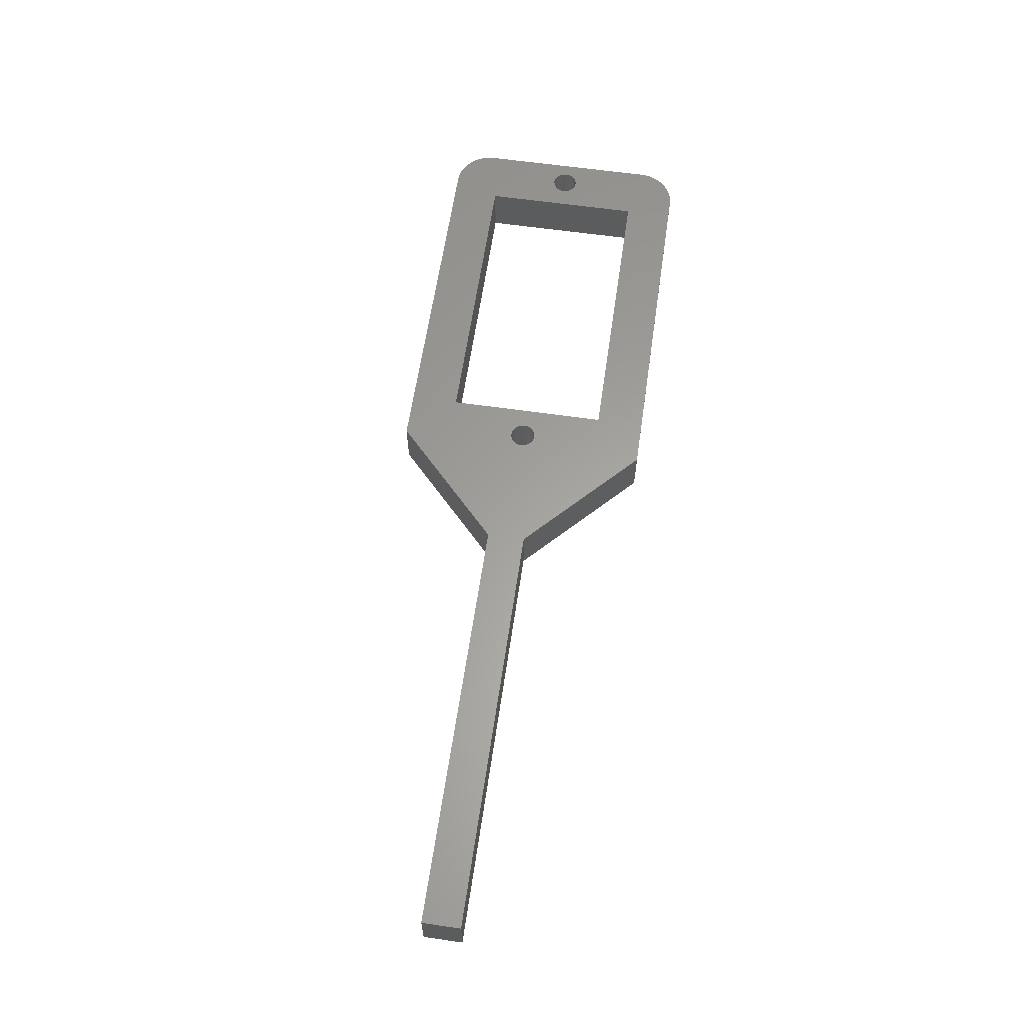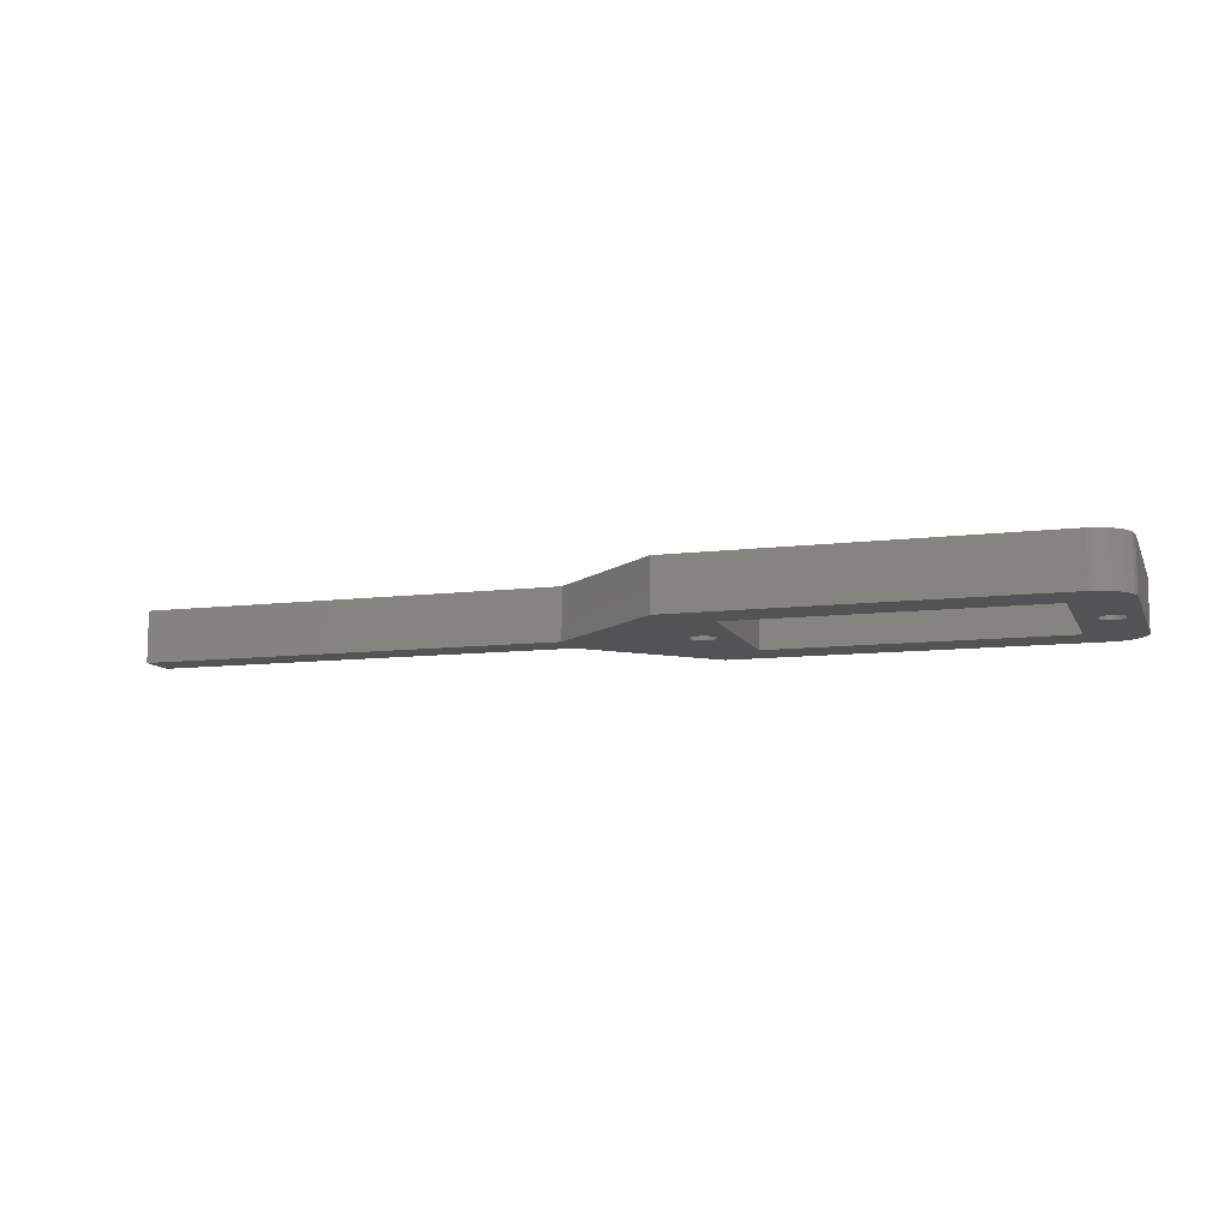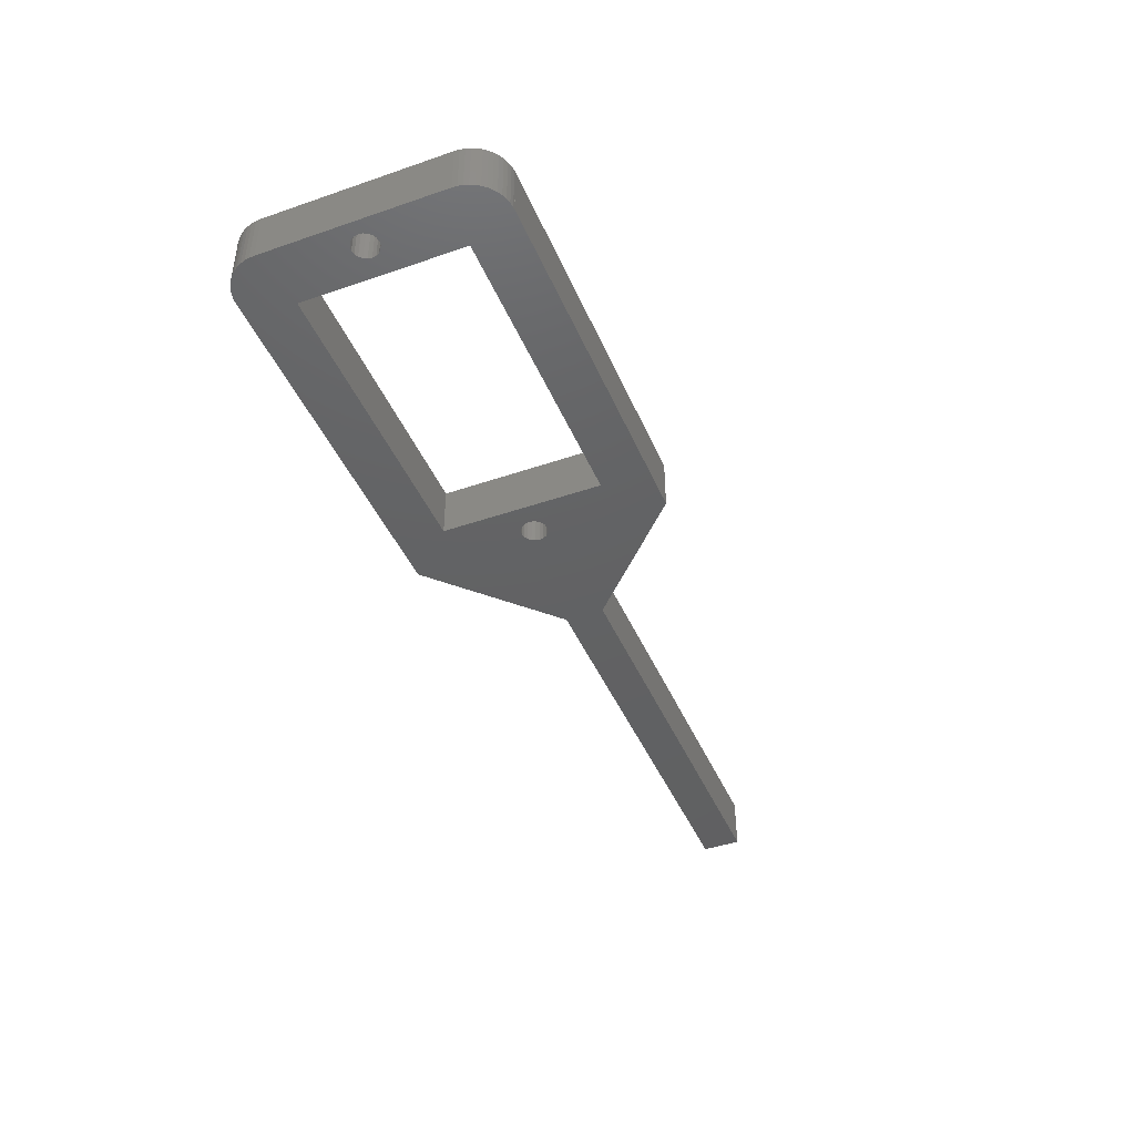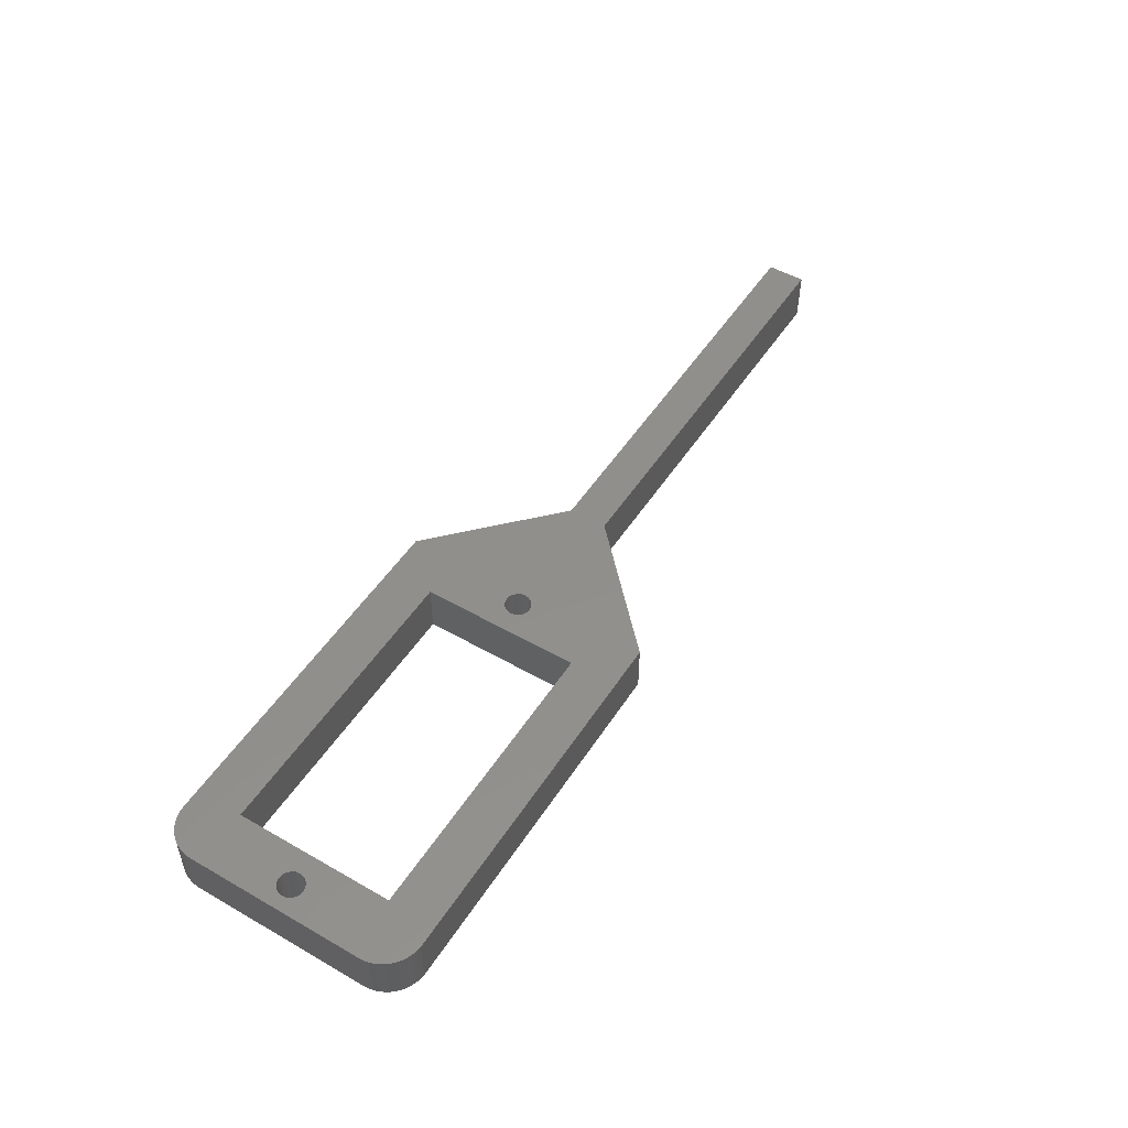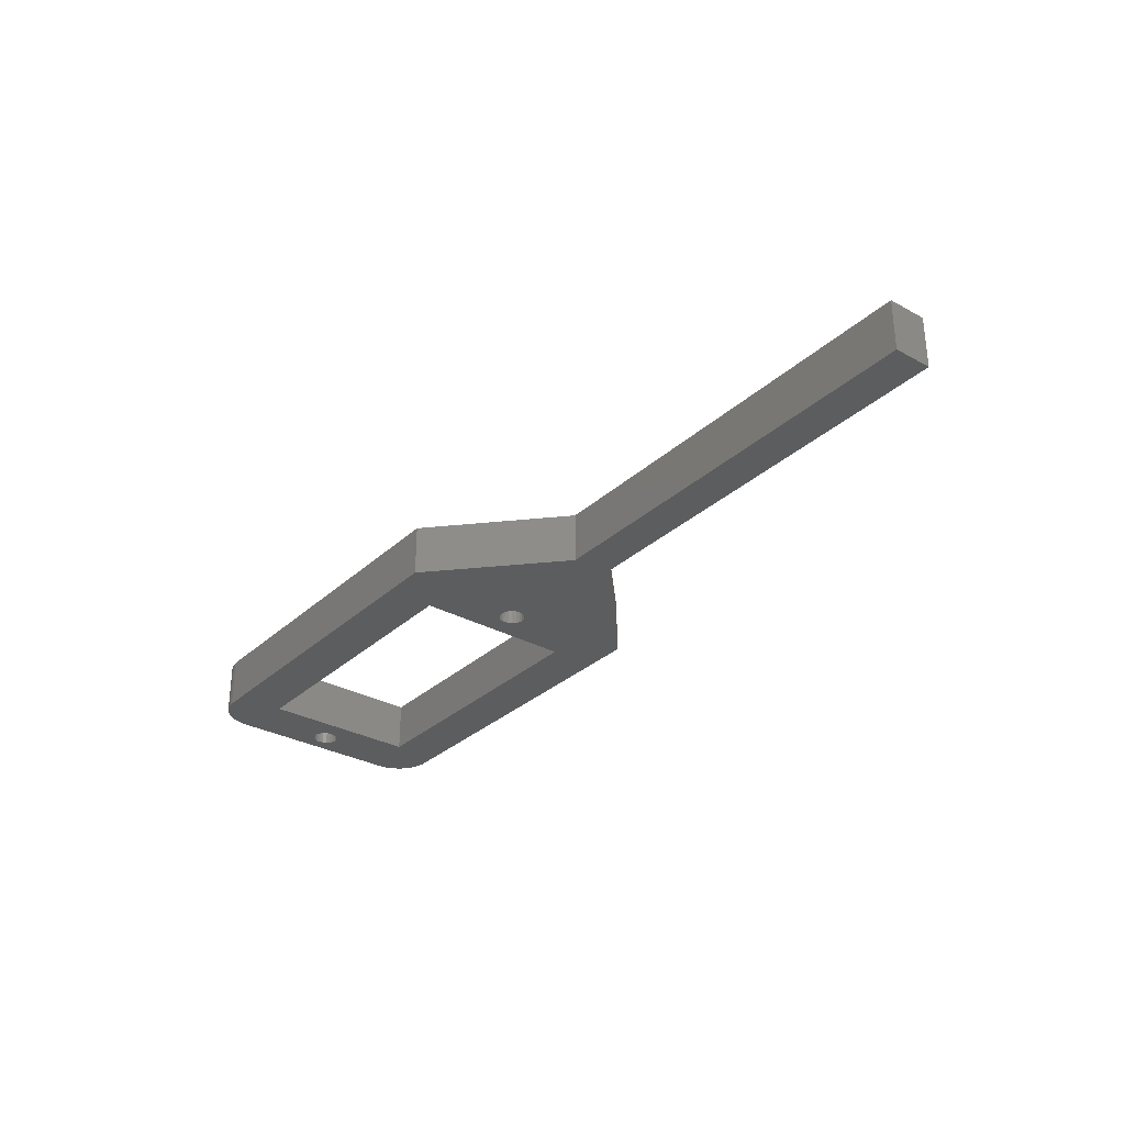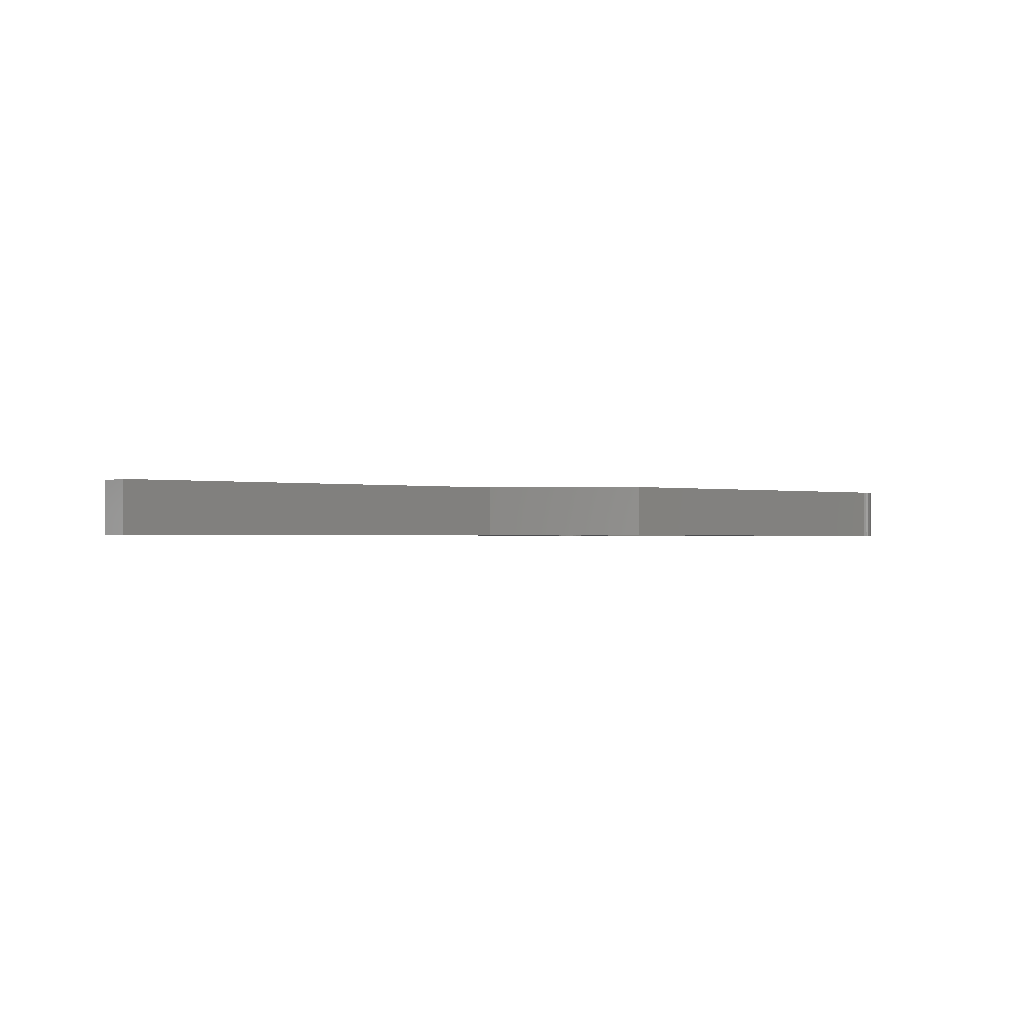
<metadata>
{"format":"stl","ext":"stl","renderer":"f3d","projection":"perspective","resolution":1024,"background":"white","views":[{"elev":61.4,"azim":98.3,"up":"+Z"},{"elev":-10.2,"azim":-162.8,"up":"+Z"},{"elev":-43.7,"azim":-67.9,"up":"+Z"},{"elev":51.0,"azim":-58.0,"up":"+Z"},{"elev":-31.0,"azim":52.0,"up":"+Z"},{"elev":-0.9,"azim":142.1,"up":"+Z"}]}
</metadata>
<code>
# stl→obj: 160 verts, 328 faces
v -33 7 0
v -32.98 7.376 4
v -32.98 7.376 0
v -33 7 4
v -30 9.994 0
v -30.19 9.994 4
v -30 9.994 4
v -30.19 9.994 0
v -31.91 9.312 0
v -32.19 9.054 4
v -31.91 9.312 4
v -32.19 9.054 0
v -30.93 9.853 0
v -31.28 9.714 4
v -30.93 9.853 4
v -31.28 9.714 0
v -32.79 8.104 0
v -32.63 8.445 4
v -32.63 8.445 0
v -32.79 8.104 4
v -32.91 7.746 0
v -32.91 7.746 4
v -30.56 9.947 0
v -30.56 9.947 4
v -32.43 8.763 4
v -32.43 8.763 0
v -30.19 -0.5878 4
v -28.5 -6.25 4
v -30.05 -0.309 4
v -30.41 -0.809 4
v -30.69 -0.9511 4
v -32.98 -7.376 4
v -33 -7 4
v -30.56 -9.947 4
v -30 -9.994 4
v -31 -1 4
v -30.19 -9.994 4
v -30.93 -9.853 4
v -31.31 -0.9511 4
v -31.59 -0.809 4
v -31.28 -9.714 4
v -31.81 -0.5878 4
v -31.61 -9.533 4
v -31.95 -0.309 4
v -32 0 4
v -31.95 0.309 4
v -31.91 -9.312 4
v -32.19 -9.054 4
v -32.43 -8.763 4
v -32.63 -8.445 4
v -32.79 -8.104 4
v -32.91 -7.746 4
v -28.5 6.25 4
v -30.05 0.309 4
v -30 0 4
v -30.19 0.5878 4
v -30.41 0.809 4
v -30.69 0.9511 4
v -31.61 9.533 4
v -31 1 4
v -31.31 0.9511 4
v -31.59 0.809 4
v -31.81 0.5878 4
v 7 1.5 4
v -2.049 0.309 4
v -2 0 4
v -2.191 0.5878 4
v -2.412 0.809 4
v -2 10 4
v -2.691 0.9511 4
v -5.5 6.25 4
v -3 1 4
v -3.309 0.9511 4
v -3.588 0.809 4
v -3.809 0.5878 4
v -3.951 0.309 4
v -4 0 4
v -30 10 4
v 40 -1.5 4
v 40 1.5 4
v 7 -1.5 4
v -2.049 -0.309 4
v -2.191 -0.5878 4
v -2.412 -0.809 4
v -2 -10 4
v -2.691 -0.9511 4
v -5.5 -6.25 4
v -3 -1 4
v -3.309 -0.9511 4
v -3.588 -0.809 4
v -3.809 -0.5878 4
v -3.951 -0.309 4
v -30 -10 4
v -31.61 9.533 0
v -30.19 0.5878 0
v -28.5 6.25 0
v -30.05 0.309 0
v -30.41 0.809 0
v -30.69 0.9511 0
v -31 1 0
v -31.31 0.9511 0
v -31.59 0.809 0
v -31.81 0.5878 0
v -31.95 0.309 0
v -32 0 0
v -31.95 -0.309 0
v -33 -7 0
v -32.19 -9.054 0
v -32.43 -8.763 0
v -32.63 -8.445 0
v -32.79 -8.104 0
v -32.91 -7.746 0
v -32.98 -7.376 0
v -28.5 -6.25 0
v -30.05 -0.309 0
v -30 0 0
v -30.56 -9.947 0
v -30 -9.994 0
v -30.19 -9.994 0
v -30.19 -0.5878 0
v -30.41 -0.809 0
v -30.93 -9.853 0
v -30.69 -0.9511 0
v -31.28 -9.714 0
v -31.61 -9.533 0
v -31 -1 0
v -31.91 -9.312 0
v -31.31 -0.9511 0
v -31.59 -0.809 0
v -31.81 -0.5878 0
v 7 -1.5 0
v -2.049 -0.309 0
v -2 0 0
v -2.191 -0.5878 0
v -2.412 -0.809 0
v -2 -10 0
v -2.691 -0.9511 0
v -5.5 -6.25 0
v -3 -1 0
v -3.309 -0.9511 0
v -3.588 -0.809 0
v -3.809 -0.5878 0
v -3.951 -0.309 0
v -4 0 0
v -30 -10 0
v 40 1.5 0
v 40 -1.5 0
v 7 1.5 0
v -2.049 0.309 0
v -2.191 0.5878 0
v -2.412 0.809 0
v -2 10 0
v -2.691 0.9511 0
v -5.5 6.25 0
v -3 1 0
v -3.309 0.9511 0
v -3.588 0.809 0
v -3.809 0.5878 0
v -3.951 0.309 0
v -30 10 0
f 1 2 3
f 2 1 4
f 5 6 7
f 6 5 8
f 9 10 11
f 10 9 12
f 13 14 15
f 14 13 16
f 17 18 19
f 18 17 20
f 21 20 17
f 20 21 22
f 23 15 24
f 15 23 13
f 19 25 26
f 25 19 18
f 26 10 12
f 10 26 25
f 3 22 21
f 22 3 2
f 27 28 29
f 30 28 27
f 31 28 30
f 32 28 33
f 28 34 35
f 36 28 31
f 35 34 37
f 28 36 33
f 28 38 34
f 33 36 39
f 33 39 40
f 28 41 38
f 33 40 42
f 28 43 41
f 33 42 44
f 33 44 45
f 46 4 45
f 33 45 4
f 4 10 25
f 28 47 43
f 4 25 18
f 28 48 47
f 4 18 20
f 28 49 48
f 4 20 22
f 28 50 49
f 4 22 2
f 28 51 50
f 28 52 51
f 28 32 52
f 53 54 55
f 24 7 6
f 53 56 54
f 53 57 56
f 15 53 24
f 53 58 57
f 14 53 15
f 4 53 10
f 59 53 14
f 53 60 58
f 4 60 53
f 11 53 59
f 60 4 61
f 53 11 10
f 61 4 62
f 62 4 63
f 63 4 46
f 64 65 66
f 64 67 65
f 64 68 67
f 69 70 68
f 71 70 69
f 70 71 72
f 72 71 73
f 73 71 74
f 74 71 75
f 76 71 77
f 75 71 76
f 78 71 69
f 7 53 78
f 71 78 53
f 64 79 80
f 64 81 79
f 68 64 69
f 64 66 81
f 82 81 66
f 83 81 82
f 84 81 83
f 81 84 85
f 86 85 84
f 87 86 88
f 87 88 89
f 87 89 90
f 87 90 91
f 87 91 92
f 87 77 71
f 77 87 92
f 86 87 85
f 93 87 28
f 24 53 7
f 53 55 28
f 29 28 55
f 93 28 35
f 87 93 85
f 16 59 14
f 59 16 94
f 94 11 59
f 11 94 9
f 8 24 6
f 24 8 23
f 95 96 97
f 98 96 95
f 99 96 98
f 3 96 1
f 96 23 5
f 100 96 99
f 5 23 8
f 96 100 1
f 96 13 23
f 1 100 101
f 1 101 102
f 96 16 13
f 1 102 103
f 96 94 16
f 1 103 104
f 1 104 105
f 106 107 105
f 1 105 107
f 107 108 109
f 96 9 94
f 107 109 110
f 96 12 9
f 107 110 111
f 96 26 12
f 107 111 112
f 96 19 26
f 107 112 113
f 96 17 19
f 96 21 17
f 96 3 21
f 114 115 116
f 117 118 119
f 114 120 115
f 114 121 120
f 122 114 117
f 114 123 121
f 124 114 122
f 107 114 108
f 125 114 124
f 114 126 123
f 107 126 114
f 127 114 125
f 126 107 128
f 114 127 108
f 128 107 129
f 129 107 130
f 130 107 106
f 131 132 133
f 131 134 132
f 131 135 134
f 136 137 135
f 138 137 136
f 137 138 139
f 139 138 140
f 140 138 141
f 141 138 142
f 143 138 144
f 142 138 143
f 145 138 136
f 118 114 145
f 138 145 114
f 131 146 147
f 131 148 146
f 135 131 136
f 131 133 148
f 149 148 133
f 150 148 149
f 151 148 150
f 148 151 152
f 153 152 151
f 154 153 155
f 154 155 156
f 154 156 157
f 154 157 158
f 154 158 159
f 154 144 138
f 144 154 159
f 153 154 152
f 160 154 96
f 117 114 118
f 114 116 96
f 97 96 116
f 160 96 5
f 154 160 152
f 119 35 37
f 35 119 118
f 110 51 111
f 51 110 50
f 124 38 41
f 38 124 122
f 108 47 48
f 47 108 127
f 111 52 112
f 52 111 51
f 117 37 34
f 37 117 119
f 127 43 47
f 43 127 125
f 122 34 38
f 34 122 117
f 109 50 110
f 50 109 49
f 112 32 113
f 32 112 52
f 113 33 107
f 33 113 32
f 125 41 43
f 41 125 124
f 108 49 109
f 49 108 48
f 145 35 118
f 35 145 93
f 5 78 160
f 78 5 7
f 145 85 93
f 85 145 136
f 152 78 69
f 78 152 160
f 148 69 64
f 69 148 152
f 136 81 85
f 81 136 131
f 79 146 80
f 146 79 147
f 146 64 80
f 64 146 148
f 131 79 81
f 79 131 147
f 107 4 1
f 4 107 33
f 133 65 149
f 65 133 66
f 77 159 76
f 159 77 144
f 155 70 72
f 70 155 153
f 139 89 88
f 89 139 140
f 150 68 151
f 68 150 67
f 149 67 150
f 67 149 65
f 153 68 70
f 68 153 151
f 157 73 74
f 73 157 156
f 156 72 73
f 72 156 155
f 137 88 86
f 88 137 139
f 134 82 132
f 82 134 83
f 92 144 77
f 144 92 143
f 75 157 74
f 157 75 158
f 76 158 75
f 158 76 159
f 132 66 133
f 66 132 82
f 135 86 84
f 86 135 137
f 90 142 91
f 142 90 141
f 91 143 92
f 143 91 142
f 135 83 134
f 83 135 84
f 140 90 89
f 90 140 141
f 116 54 97
f 54 116 55
f 45 104 46
f 104 45 105
f 100 58 60
f 58 100 99
f 95 57 98
f 57 95 56
f 97 56 95
f 56 97 54
f 99 57 58
f 57 99 98
f 102 61 62
f 61 102 101
f 101 60 61
f 60 101 100
f 123 36 31
f 36 123 126
f 120 29 115
f 29 120 27
f 44 105 45
f 105 44 106
f 103 62 63
f 62 103 102
f 46 103 63
f 103 46 104
f 121 31 30
f 31 121 123
f 115 55 116
f 55 115 29
f 129 42 40
f 42 129 130
f 126 39 36
f 39 126 128
f 42 106 44
f 106 42 130
f 121 27 120
f 27 121 30
f 128 40 39
f 40 128 129
f 28 96 53
f 96 28 114
f 138 71 154
f 71 138 87
f 96 71 53
f 71 96 154
f 138 28 87
f 28 138 114

</code>
